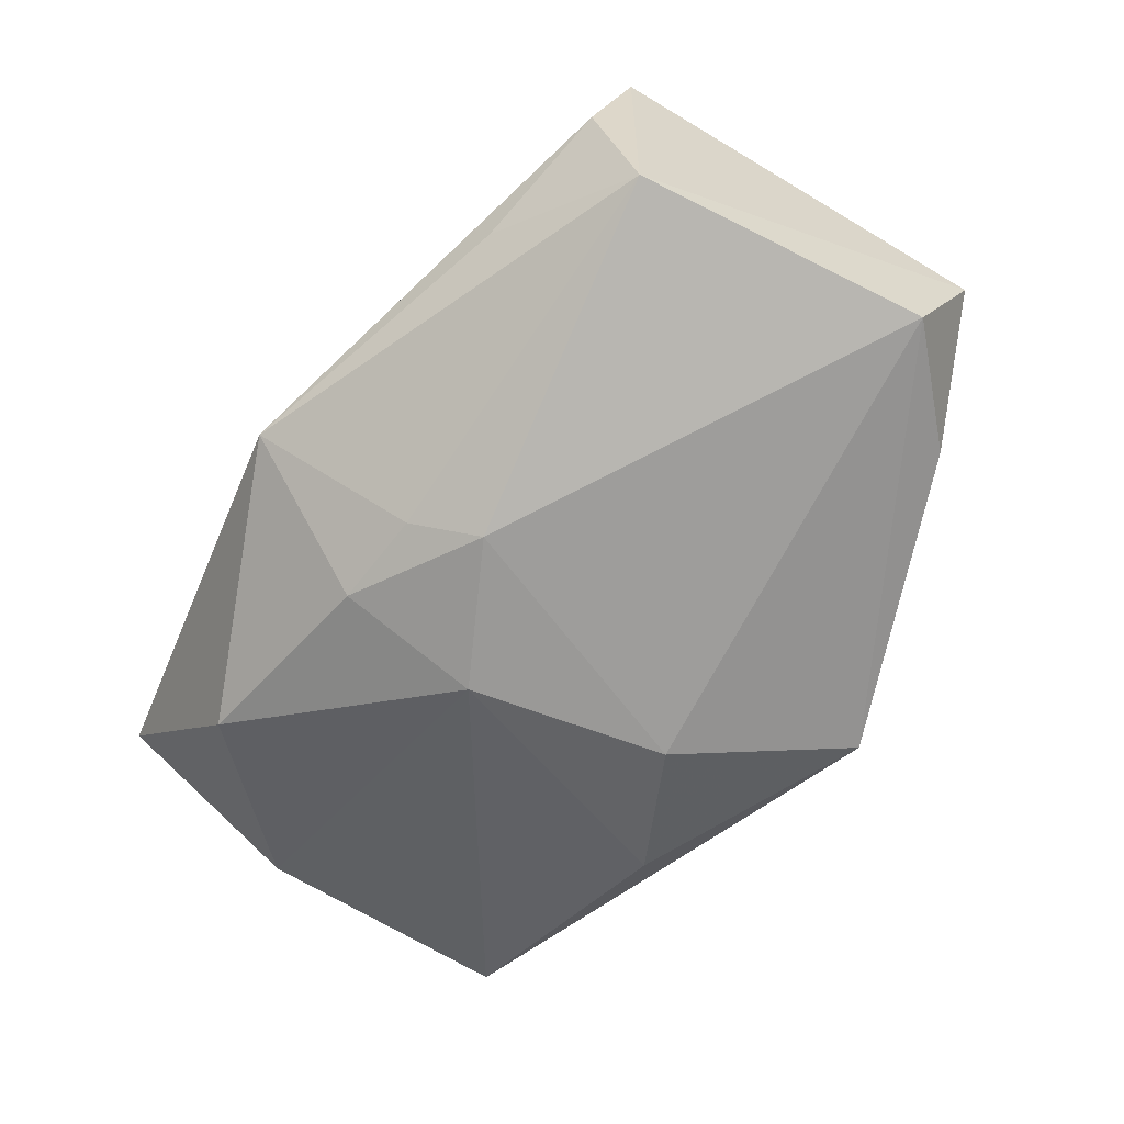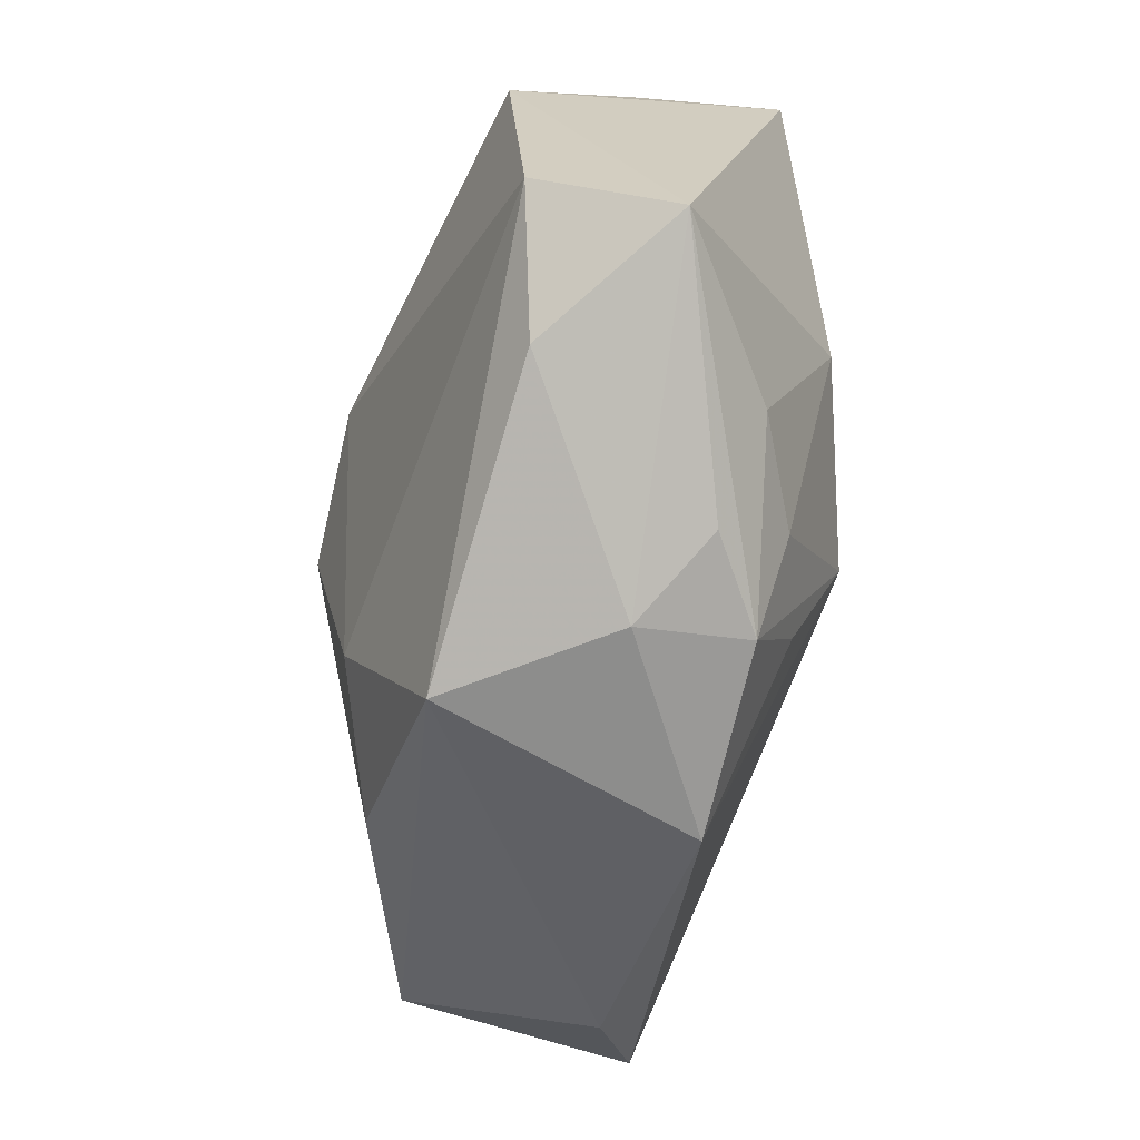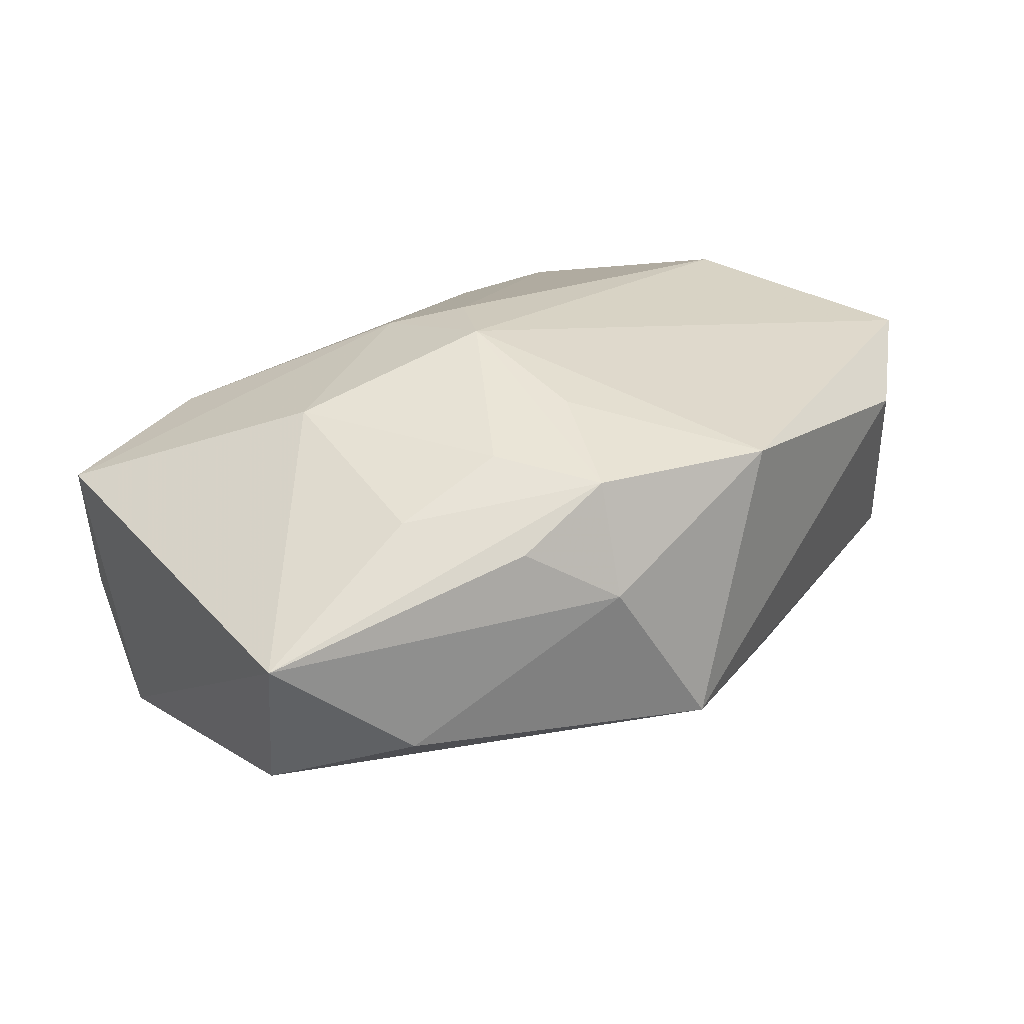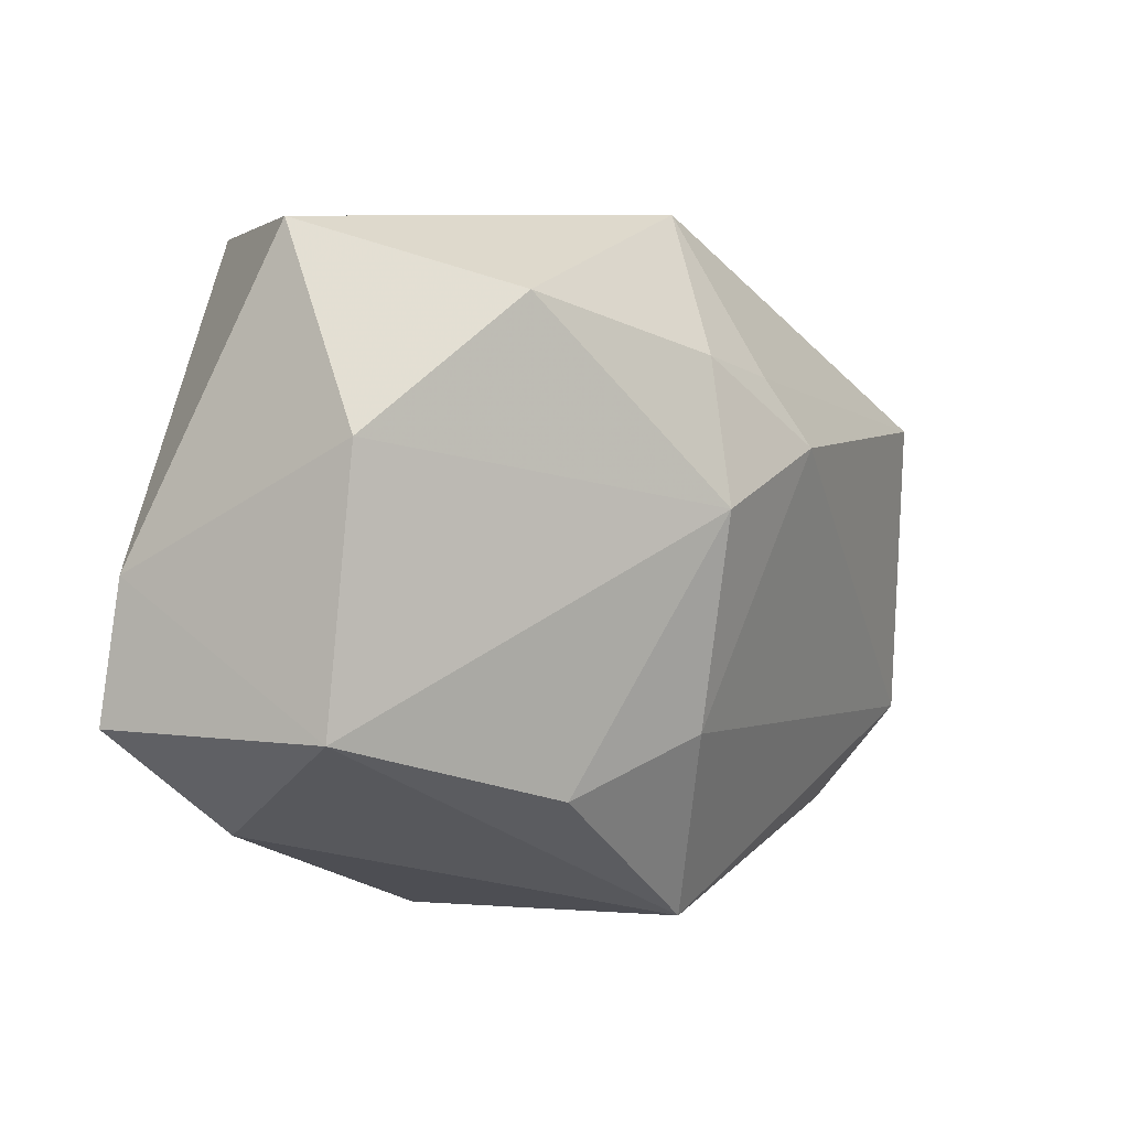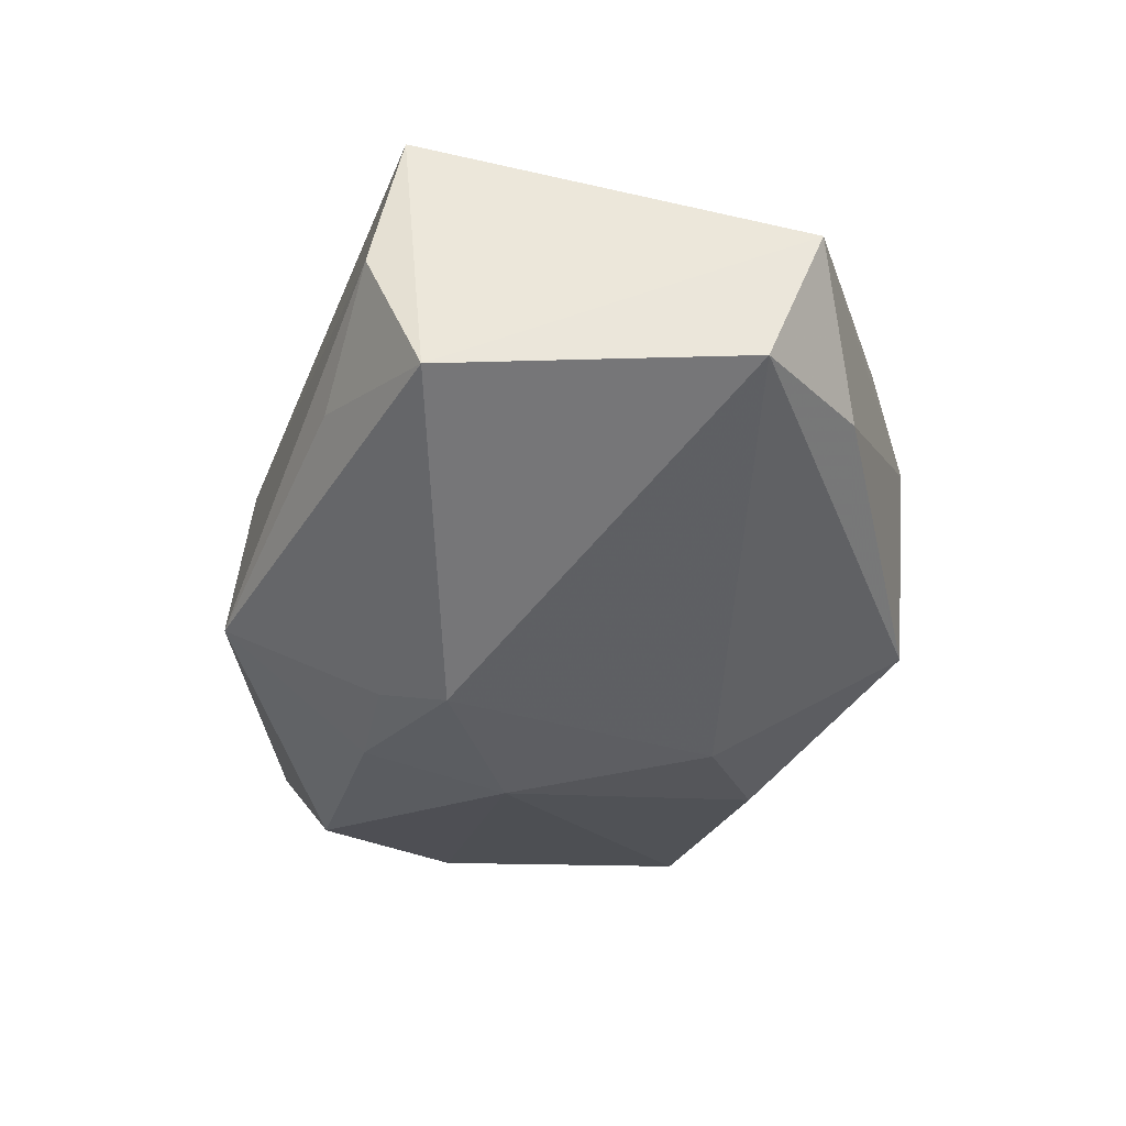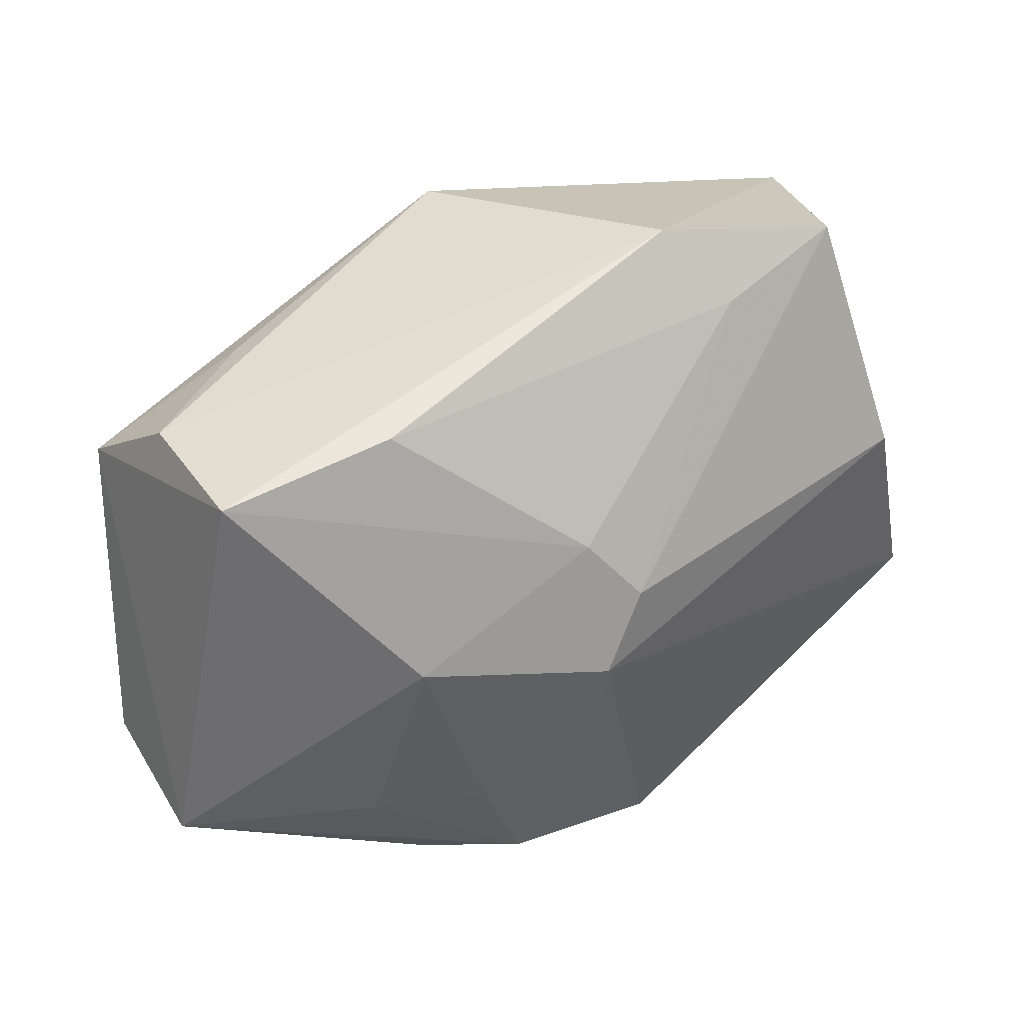
<metadata>
{"format":"obj","ext":"obj","renderer":"f3d","projection":"perspective","resolution":1024,"background":"white","views":[{"elev":-72.4,"azim":-118.4,"up":"+Z"},{"elev":-64.5,"azim":-105.6,"up":"+Y"},{"elev":17.5,"azim":-36.6,"up":"+Z"},{"elev":1.0,"azim":123.4,"up":"+Y"},{"elev":-45.2,"azim":-92.6,"up":"+Z"},{"elev":23.5,"azim":-44.9,"up":"+Y"}]}
</metadata>
<code>
v -0.006129 0.00968 -0.0237
v 0.007117 0.00425 -0.02311
v -0.01191 0.005495 0.01983
v 0.005432 0.01733 -0.02015
v -0.04012 0.01741 -0.00556
v -0.02947 -0.02417 -0.01211
v -0.02834 0.01839 0.01169
v 0.0182 -0.01997 -0.01397
v -0.008563 -0.01962 0.01623
v 0.04117 -0.01372 0.01662
v -0.04316 0.01467 0.006923
v 0.01005 0.02326 0.01738
v -0.04241 -0.02064 -0.002995
v -0.01199 -0.0321 0.000917
v 0.04051 -0.001177 0.01494
v -0.02775 -0.02013 0.0079
v 0.005198 -0.0321 0.01189
v -0.03966 -0.01559 -0.01543
v 0.02427 0.02772 0.0175
v 0.03043 0.004879 0.0218
v 0.03145 -0.02304 0.01088
v 0.03587 0.02749 0.001368
v -0.02028 -0.02865 0.005633
v 0.02429 0.02177 -0.01442
v 0.03967 -0.01409 -0.005811
v -0.03894 0.01229 -0.01714
v -0.01227 -0.0296 0.01124
v -0.02793 -0.003684 0.01488
v -0.01815 -0.02101 0.01278
v -0.006792 -0.0001972 0.0218
v -0.001501 -0.0321 -0.01284
v 0.03818 0.009755 -0.007335
v -0.01024 -0.007331 0.02107
v 0.005061 0.03038 0.01292
v 0.005542 -0.01497 -0.01929
v -0.001692 0.03061 -0.012
v -0.02735 0.02077 -0.01064
v -0.00319 0.01584 -0.02064
f 25 32 15
f 2 32 25
f 17 27 14
f 14 31 17
f 13 27 16
f 16 28 13
f 13 26 18
f 26 1 18
f 30 33 20
f 9 27 17
f 17 33 9
f 9 33 27
f 10 25 15
f 15 20 10
f 10 33 17
f 10 20 33
f 17 31 21
f 31 25 21
f 21 10 17
f 25 10 21
f 2 25 8
f 8 25 31
f 23 27 13
f 13 14 23
f 23 14 27
f 29 16 27
f 28 16 29
f 27 33 29
f 29 33 28
f 13 18 6
f 6 18 31
f 6 14 13
f 31 14 6
f 31 18 35
f 2 8 35
f 35 8 31
f 35 1 2
f 35 18 1
f 3 33 30
f 28 33 3
f 13 28 11
f 28 3 11
f 11 3 7
f 11 26 13
f 5 26 11
f 30 20 19
f 19 20 15
f 37 26 5
f 5 36 37
f 37 36 26
f 38 1 26
f 26 36 38
f 4 38 36
f 2 1 4
f 1 38 4
f 34 11 7
f 34 36 5
f 5 11 34
f 7 3 12
f 12 34 7
f 19 34 12
f 12 3 30
f 30 19 12
f 15 32 22
f 22 19 15
f 36 34 22
f 22 34 19
f 24 22 32
f 24 32 2
f 2 4 24
f 24 4 36
f 36 22 24

</code>
